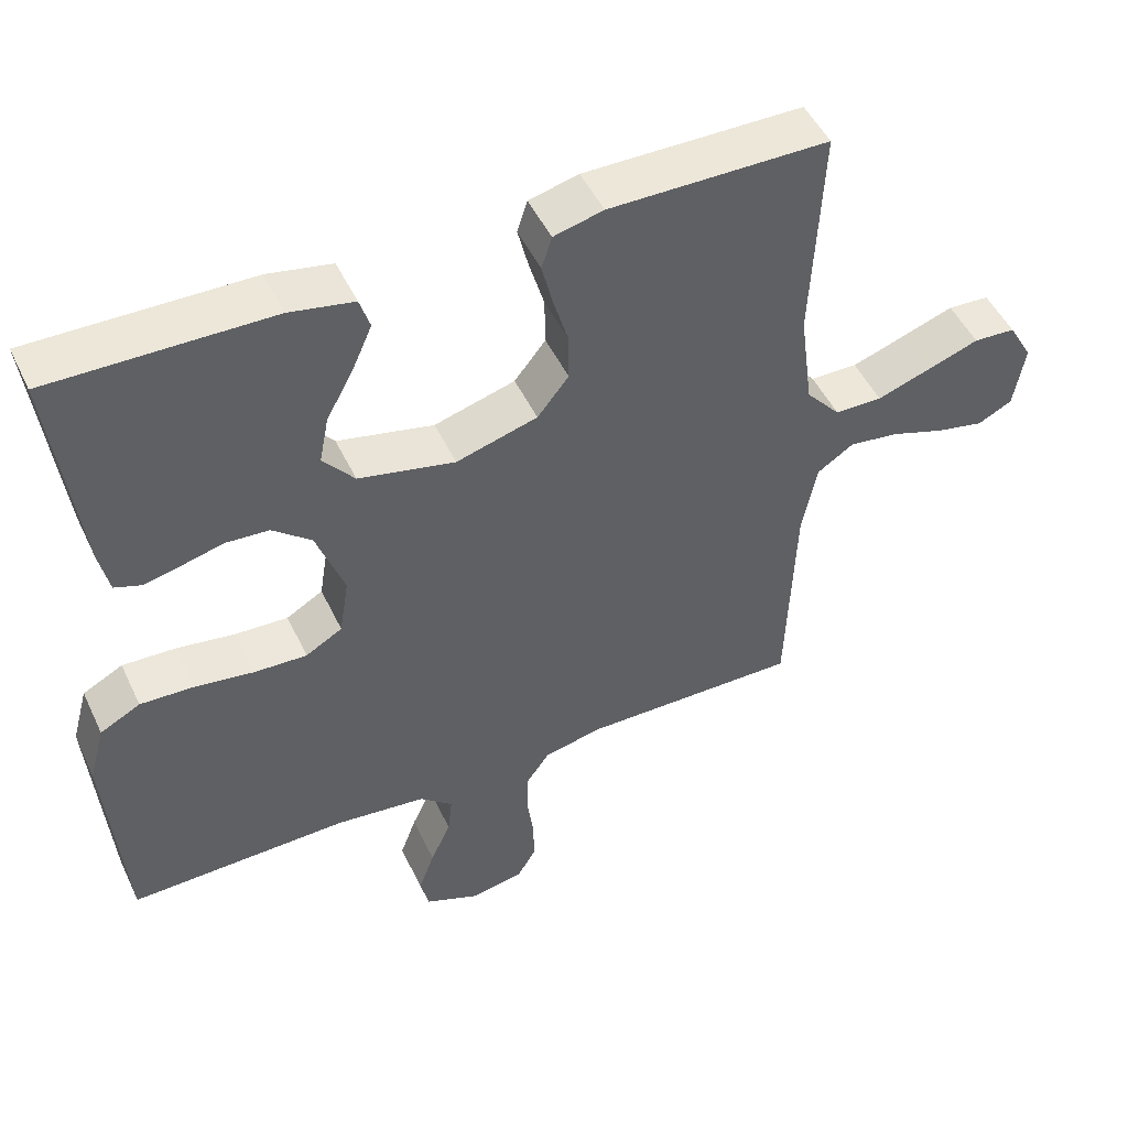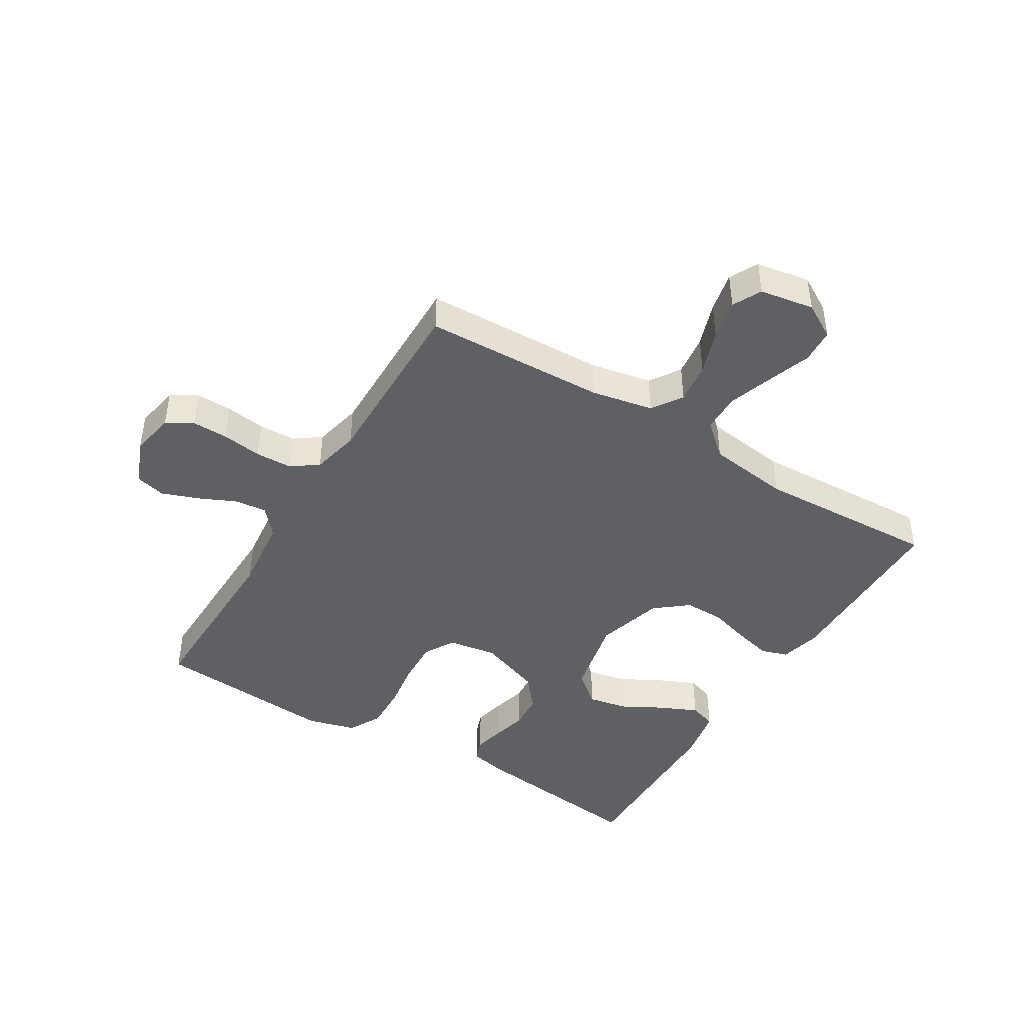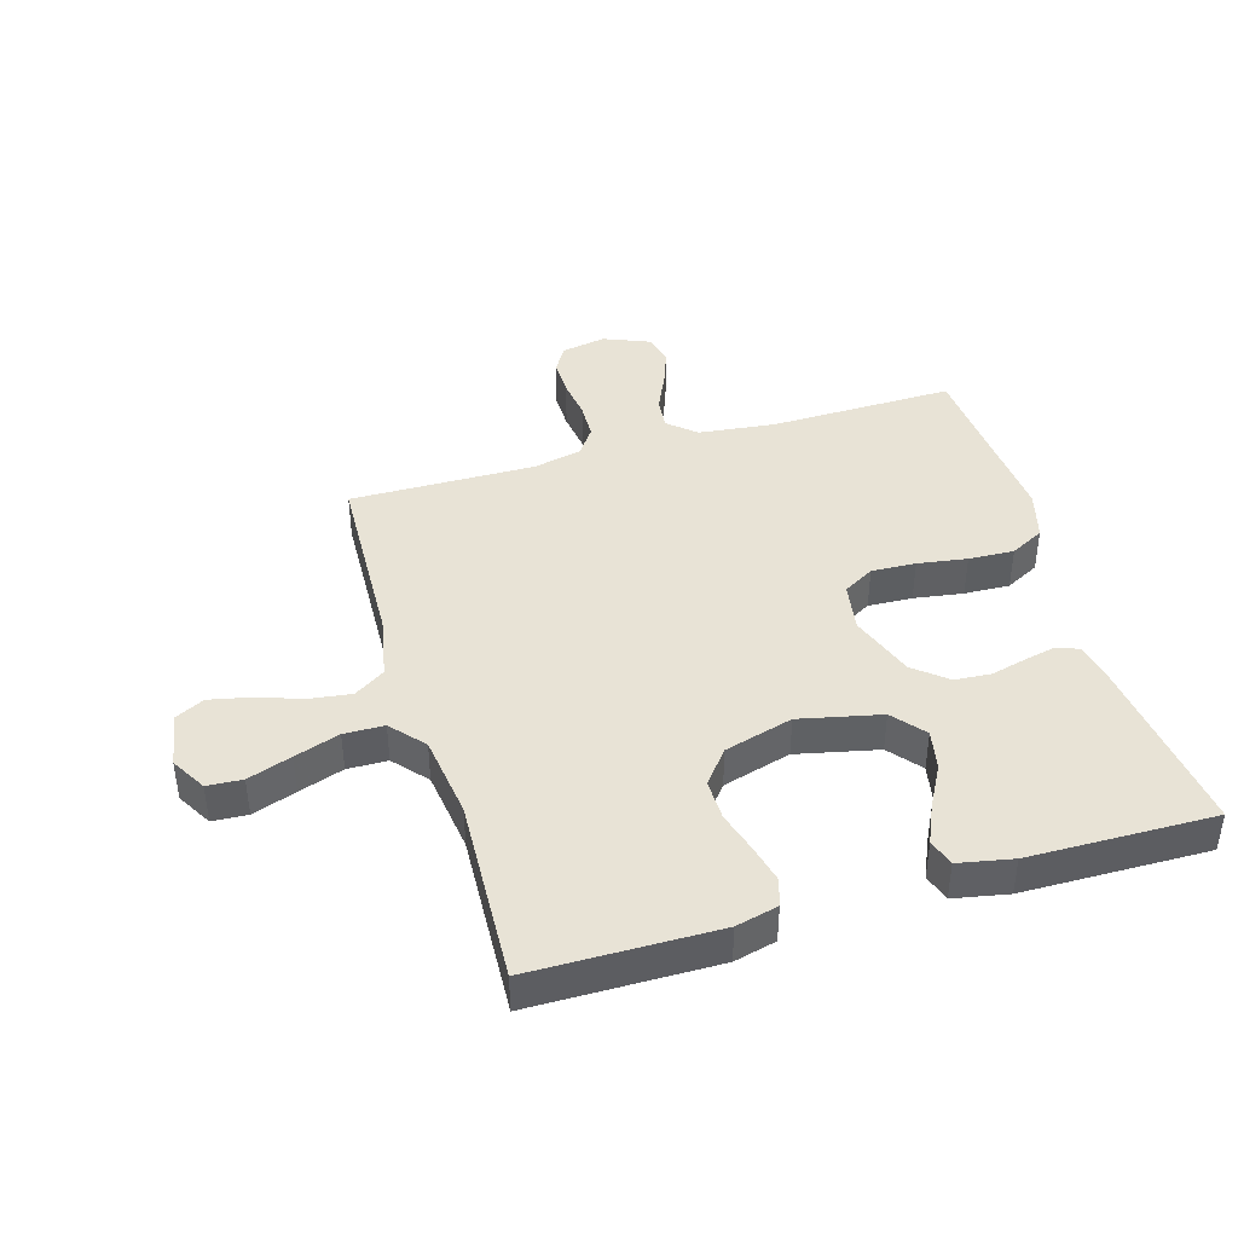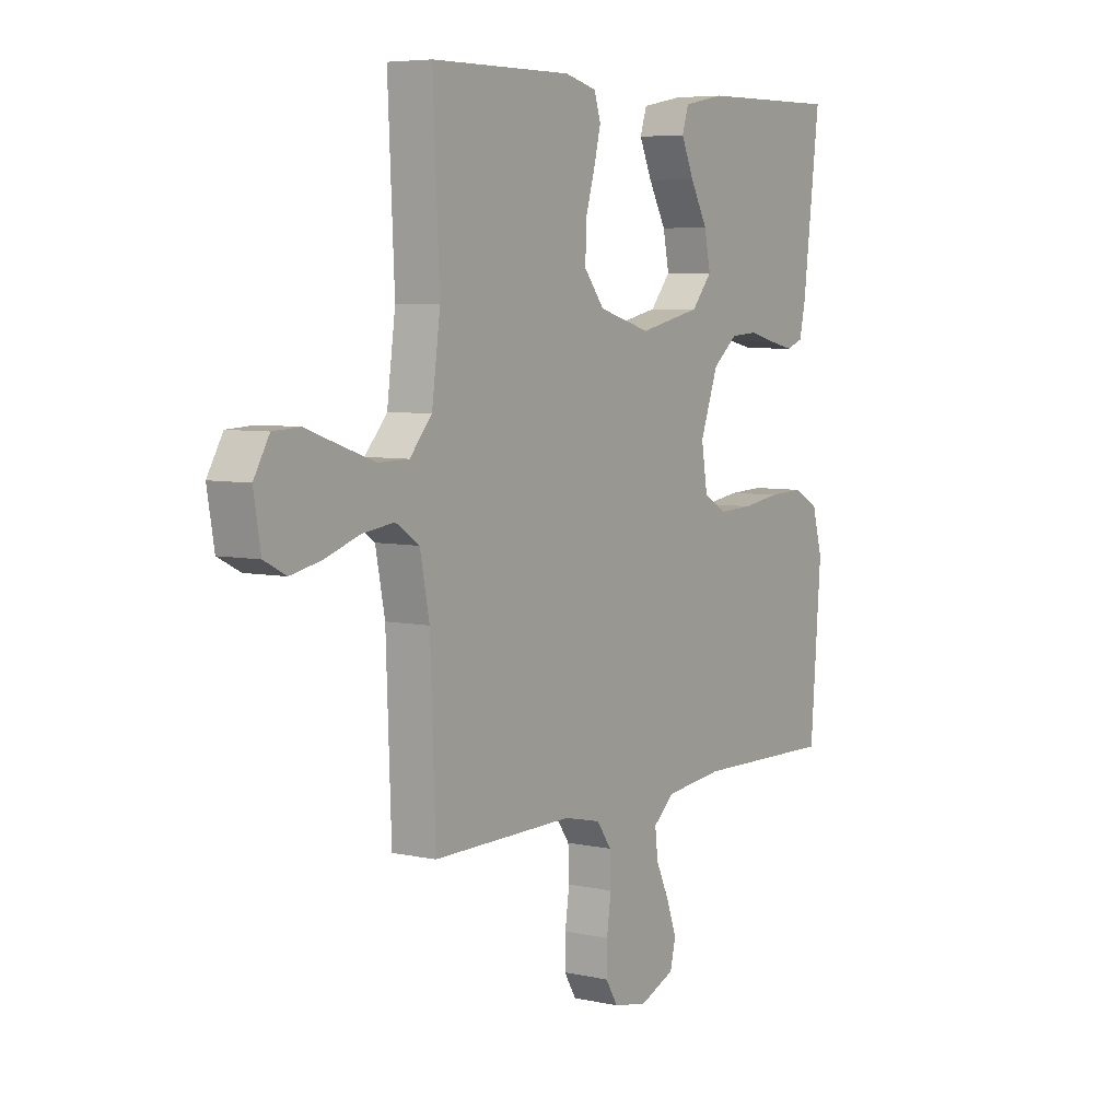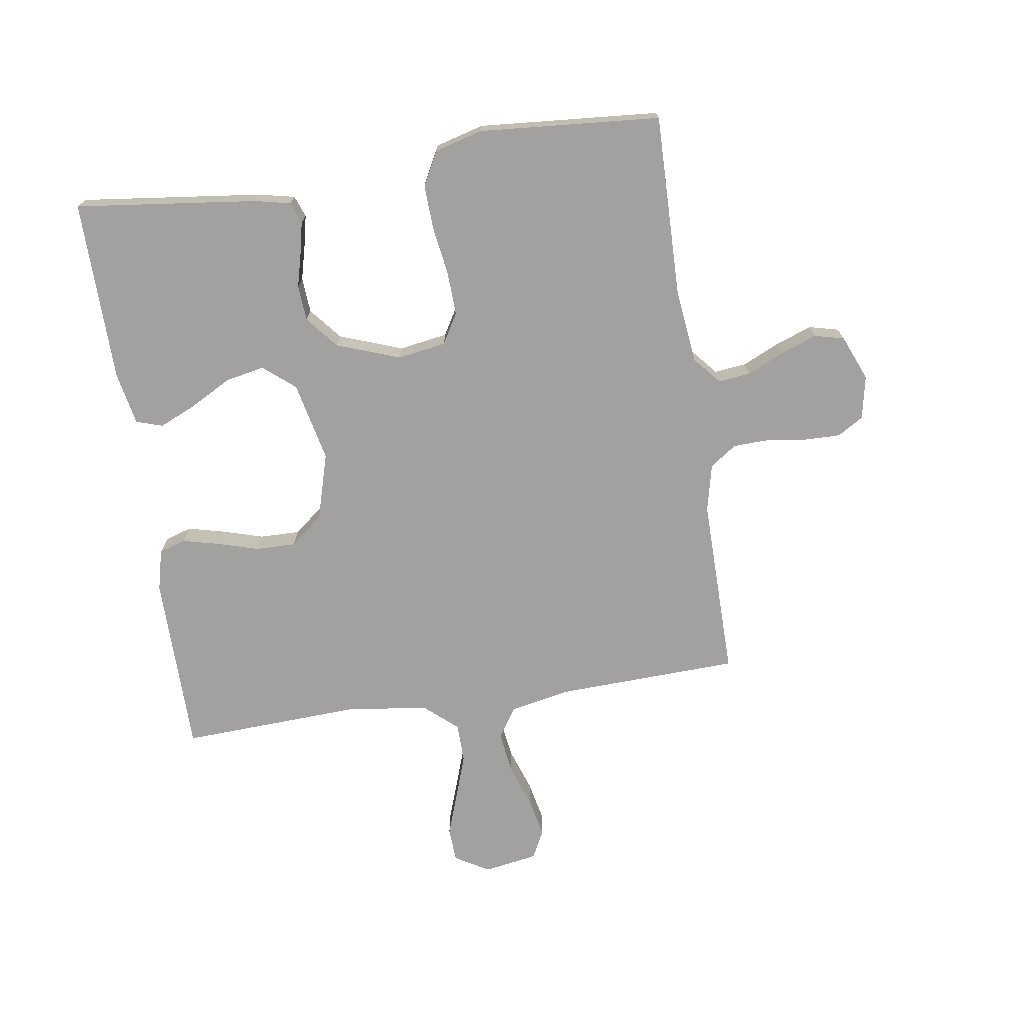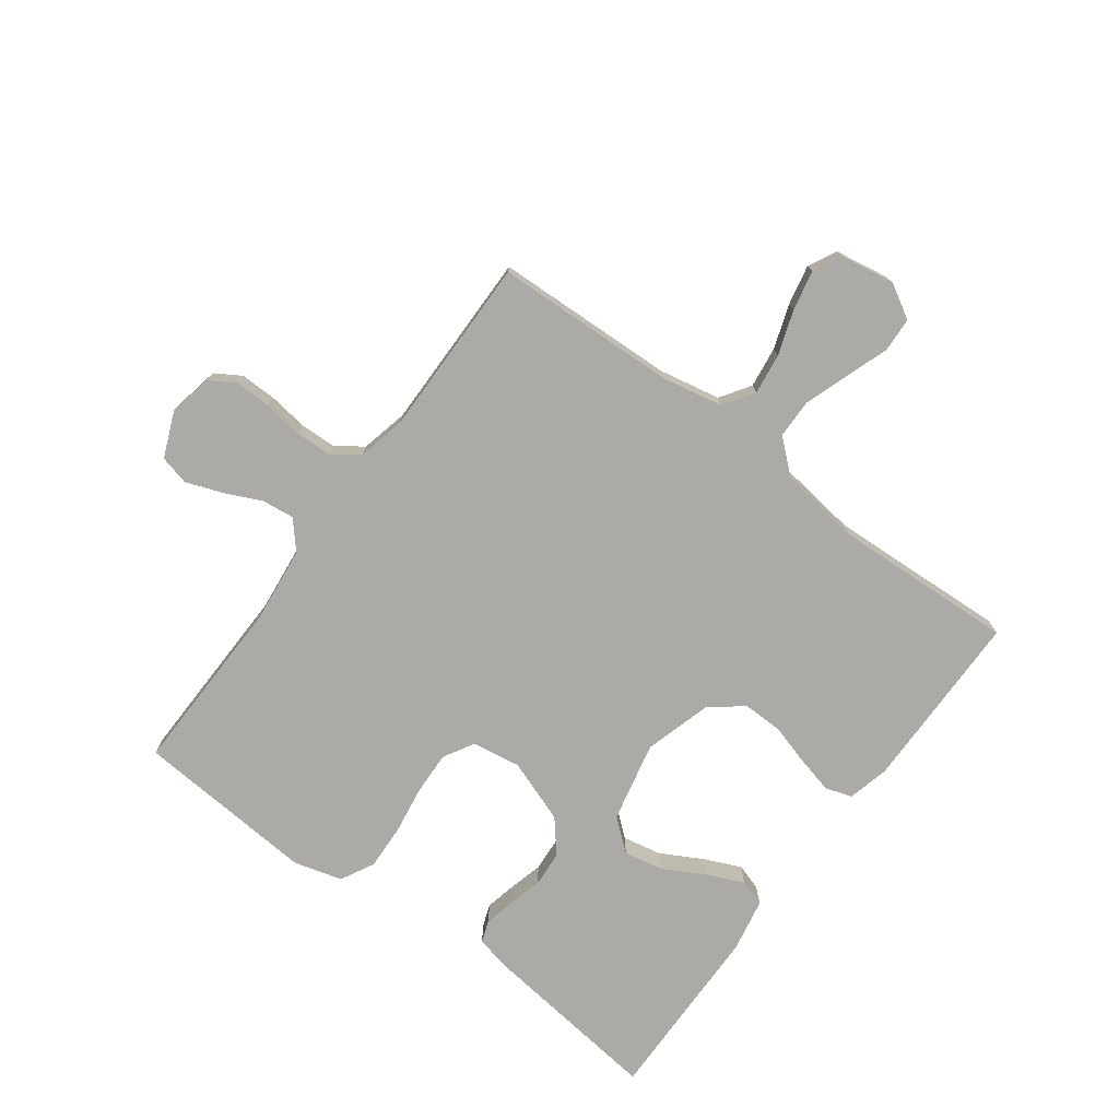
<metadata>
{"format":"obj","ext":"obj","renderer":"f3d","projection":"perspective","resolution":1024,"background":"white","views":[{"elev":49.1,"azim":155.3,"up":"+Z"},{"elev":-44.3,"azim":-121.3,"up":"+Y"},{"elev":41.8,"azim":-16.4,"up":"+Y"},{"elev":5.9,"azim":-56.4,"up":"+Z"},{"elev":-72.2,"azim":98.6,"up":"+Y"},{"elev":-75.8,"azim":-126.5,"up":"+Y"}]}
</metadata>
<code>
v -0.5 0.07 -0.5
v -0.511 0.07 -0.2
v -0.531 0.07 -0.098
v -0.581 0.07 -0.065
v -0.649 0.07 -0.074
v -0.722 0.07 -0.099
v -0.788 0.07 -0.113
v -0.835 0.07 -0.089
v -0.85 0.07 0
v -0.817 0.07 0.057
v -0.76 0.07 0.06
v -0.689 0.07 0.035
v -0.616 0.07 0.01
v -0.551 0.07 0.011
v -0.504 0.07 0.065
v -0.486 0.07 0.2
v -0.5 0.07 0.5
v -0.2 0.07 0.502
v -0.132 0.07 0.485
v -0.118 0.07 0.441
v -0.133 0.07 0.38
v -0.153 0.07 0.312
v -0.154 0.07 0.246
v -0.111 0.07 0.192
v 0 0.07 0.16
v 0.132 0.07 0.189
v 0.175 0.07 0.241
v 0.162 0.07 0.306
v 0.125 0.07 0.374
v 0.098 0.07 0.435
v 0.112 0.07 0.479
v 0.2 0.07 0.496
v 0.5 0.07 0.5
v 0.464 0.07 0.2
v 0.451 0.07 0.14
v 0.415 0.07 0.127
v 0.365 0.07 0.138
v 0.307 0.07 0.153
v 0.248 0.07 0.149
v 0.195 0.07 0.105
v 0.157 0.07 0
v 0.17 0.07 -0.08
v 0.22 0.07 -0.109
v 0.292 0.07 -0.106
v 0.372 0.07 -0.094
v 0.446 0.07 -0.091
v 0.501 0.07 -0.12
v 0.523 0.07 -0.2
v 0.5 0.07 -0.5
v 0.2 0.07 -0.494
v 0.076 0.07 -0.508
v 0.031 0.07 -0.547
v 0.037 0.07 -0.6
v 0.065 0.07 -0.661
v 0.087 0.07 -0.721
v 0.075 0.07 -0.77
v 0 0.07 -0.801
v -0.072 0.07 -0.787
v -0.098 0.07 -0.744
v -0.097 0.07 -0.685
v -0.088 0.07 -0.619
v -0.09 0.07 -0.559
v -0.121 0.07 -0.515
v -0.2 0.07 -0.497
v -0.5 0 -0.5
v -0.511 0 -0.2
v -0.531 0 -0.098
v -0.581 0 -0.065
v -0.649 0 -0.074
v -0.722 0 -0.099
v -0.788 0 -0.113
v -0.835 0 -0.089
v -0.85 0 0
v -0.817 0 0.057
v -0.76 0 0.06
v -0.689 0 0.035
v -0.616 0 0.01
v -0.551 0 0.011
v -0.504 0 0.065
v -0.486 0 0.2
v -0.5 0 0.5
v -0.2 0 0.502
v -0.132 0 0.485
v -0.118 0 0.441
v -0.133 0 0.38
v -0.153 0 0.312
v -0.154 0 0.246
v -0.111 0 0.192
v 0 0 0.16
v 0.132 0 0.189
v 0.175 0 0.241
v 0.162 0 0.306
v 0.125 0 0.374
v 0.098 0 0.435
v 0.112 0 0.479
v 0.2 0 0.496
v 0.5 0 0.5
v 0.464 0 0.2
v 0.451 0 0.14
v 0.415 0 0.127
v 0.365 0 0.138
v 0.307 0 0.153
v 0.248 0 0.149
v 0.195 0 0.105
v 0.157 0 0
v 0.17 0 -0.08
v 0.22 0 -0.109
v 0.292 0 -0.106
v 0.372 0 -0.094
v 0.446 0 -0.091
v 0.501 0 -0.12
v 0.523 0 -0.2
v 0.5 0 -0.5
v 0.2 0 -0.494
v 0.076 0 -0.508
v 0.031 0 -0.547
v 0.037 0 -0.6
v 0.065 0 -0.661
v 0.087 0 -0.721
v 0.075 0 -0.77
v 0 0 -0.801
v -0.072 0 -0.787
v -0.098 0 -0.744
v -0.097 0 -0.685
v -0.088 0 -0.619
v -0.09 0 -0.559
v -0.121 0 -0.515
v -0.2 0 -0.497
f 58 59 60 61
f 58 61 62
f 57 58 62
f 56 57 62
f 53 54 55 56
f 53 56 62 63
f 47 48 49 50
f 47 50 51
f 44 45 46 47
f 43 44 47 51
f 42 43 51 52
f 35 36 37 38
f 33 34 35 38
f 33 38 39
f 32 33 39 40
f 28 29 30 31
f 28 31 32
f 27 28 32
f 19 20 21 22
f 17 18 19 22
f 16 17 22 23
f 15 16 23 24
f 9 10 11 12
f 9 12 13
f 8 9 13 14
f 5 6 7 8
f 4 5 8 14
f 64 1 2
f 63 64 2 3
f 52 53 63 3
f 41 42 52 3
f 27 32 40 41
f 26 27 41
f 25 26 41 3
f 14 15 24 25
f 3 4 14 25
f 125 124 123 122
f 126 125 122
f 126 122 121
f 126 121 120
f 120 119 118 117
f 127 126 120 117
f 114 113 112 111
f 115 114 111
f 111 110 109 108
f 115 111 108 107
f 116 115 107 106
f 102 101 100 99
f 102 99 98 97
f 103 102 97
f 104 103 97 96
f 95 94 93 92
f 96 95 92
f 96 92 91
f 86 85 84 83
f 86 83 82 81
f 87 86 81 80
f 88 87 80 79
f 76 75 74 73
f 77 76 73
f 78 77 73 72
f 72 71 70 69
f 78 72 69 68
f 66 65 128
f 67 66 128 127
f 67 127 117 116
f 67 116 106 105
f 105 104 96 91
f 105 91 90
f 67 105 90 89
f 89 88 79 78
f 89 78 68 67
f 1 65 66 2
f 2 66 67 3
f 3 67 68 4
f 4 68 69 5
f 5 69 70 6
f 6 70 71 7
f 7 71 72 8
f 8 72 73 9
f 9 73 74 10
f 10 74 75 11
f 11 75 76 12
f 12 76 77 13
f 13 77 78 14
f 14 78 79 15
f 15 79 80 16
f 16 80 81 17
f 17 81 82 18
f 18 82 83 19
f 19 83 84 20
f 20 84 85 21
f 21 85 86 22
f 22 86 87 23
f 23 87 88 24
f 24 88 89 25
f 25 89 90 26
f 26 90 91 27
f 27 91 92 28
f 28 92 93 29
f 29 93 94 30
f 30 94 95 31
f 31 95 96 32
f 32 96 97 33
f 33 97 98 34
f 34 98 99 35
f 35 99 100 36
f 36 100 101 37
f 37 101 102 38
f 38 102 103 39
f 39 103 104 40
f 40 104 105 41
f 41 105 106 42
f 42 106 107 43
f 43 107 108 44
f 44 108 109 45
f 45 109 110 46
f 46 110 111 47
f 47 111 112 48
f 48 112 113 49
f 49 113 114 50
f 50 114 115 51
f 51 115 116 52
f 52 116 117 53
f 53 117 118 54
f 54 118 119 55
f 55 119 120 56
f 56 120 121 57
f 57 121 122 58
f 58 122 123 59
f 59 123 124 60
f 60 124 125 61
f 61 125 126 62
f 62 126 127 63
f 63 127 128 64
f 64 128 65 1

</code>
